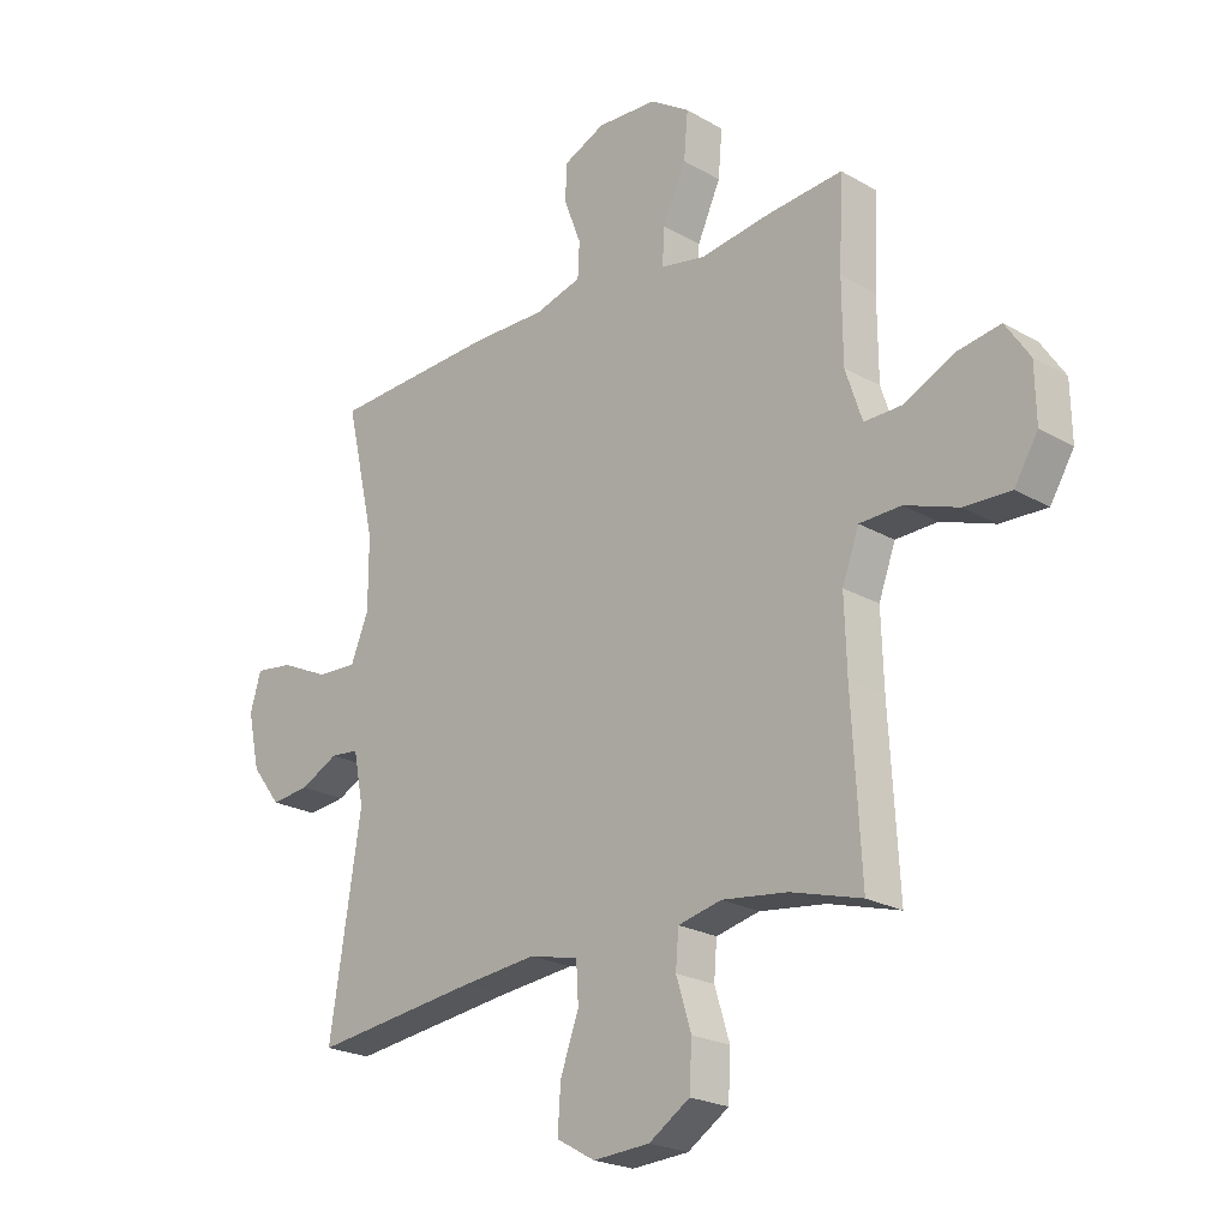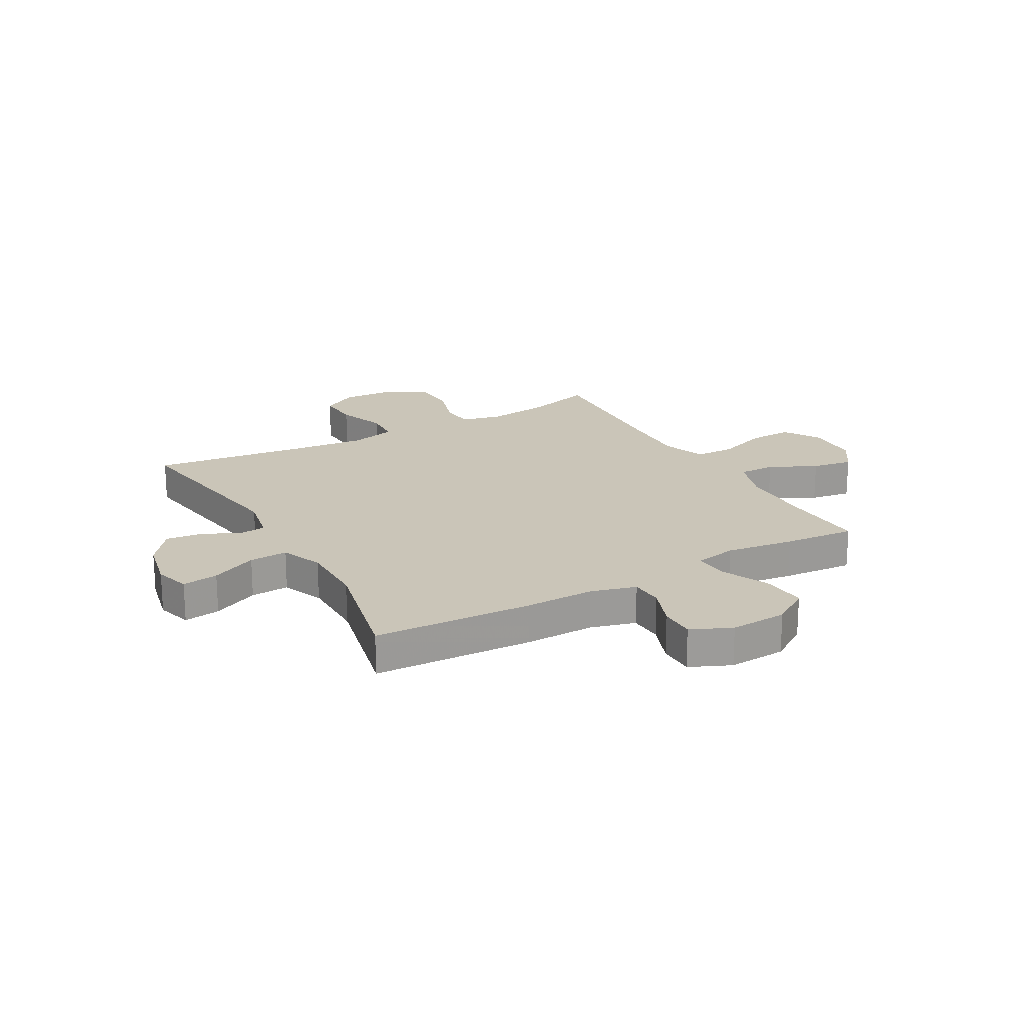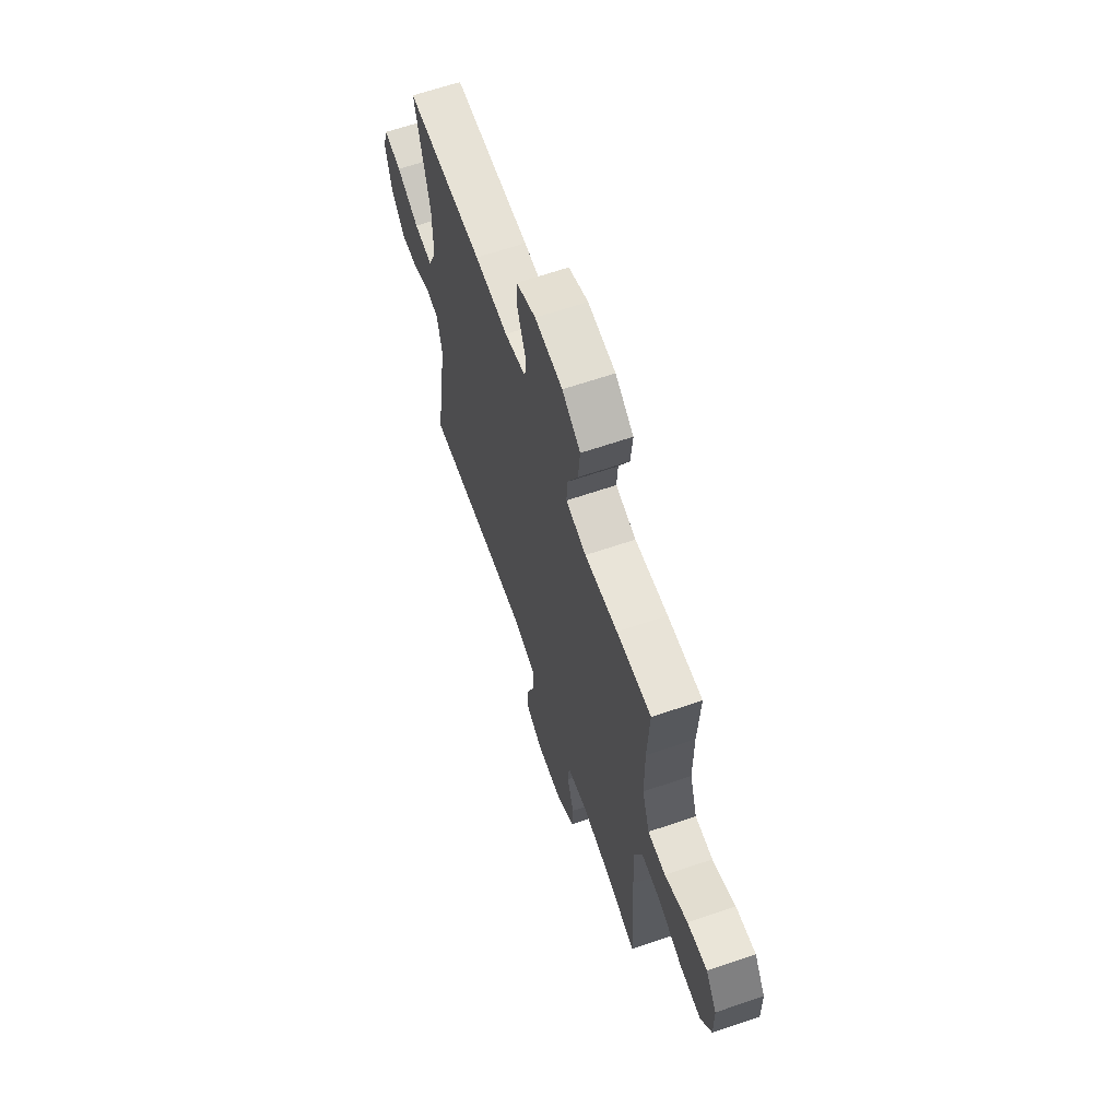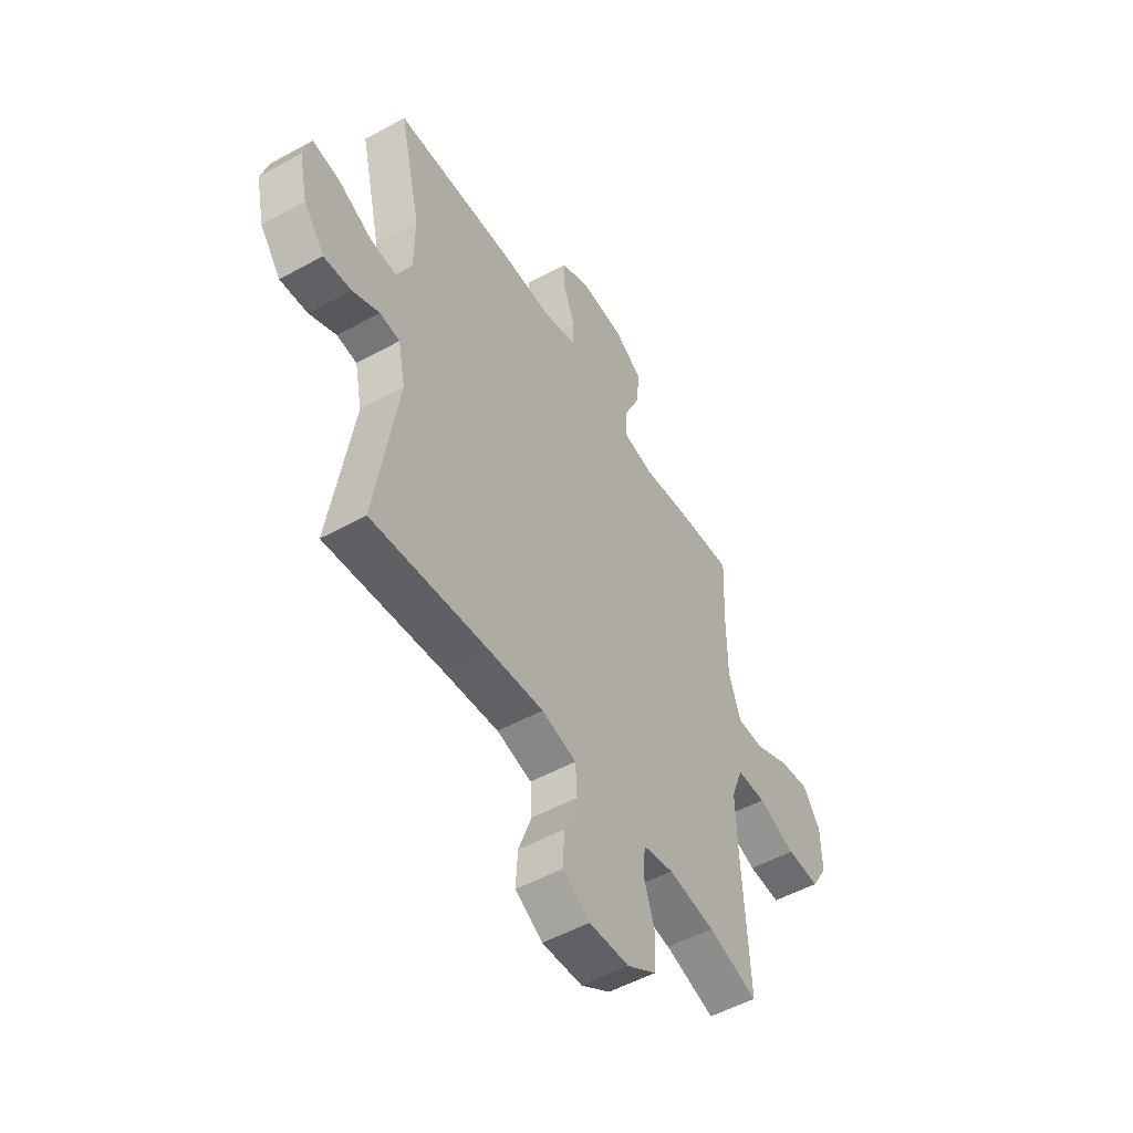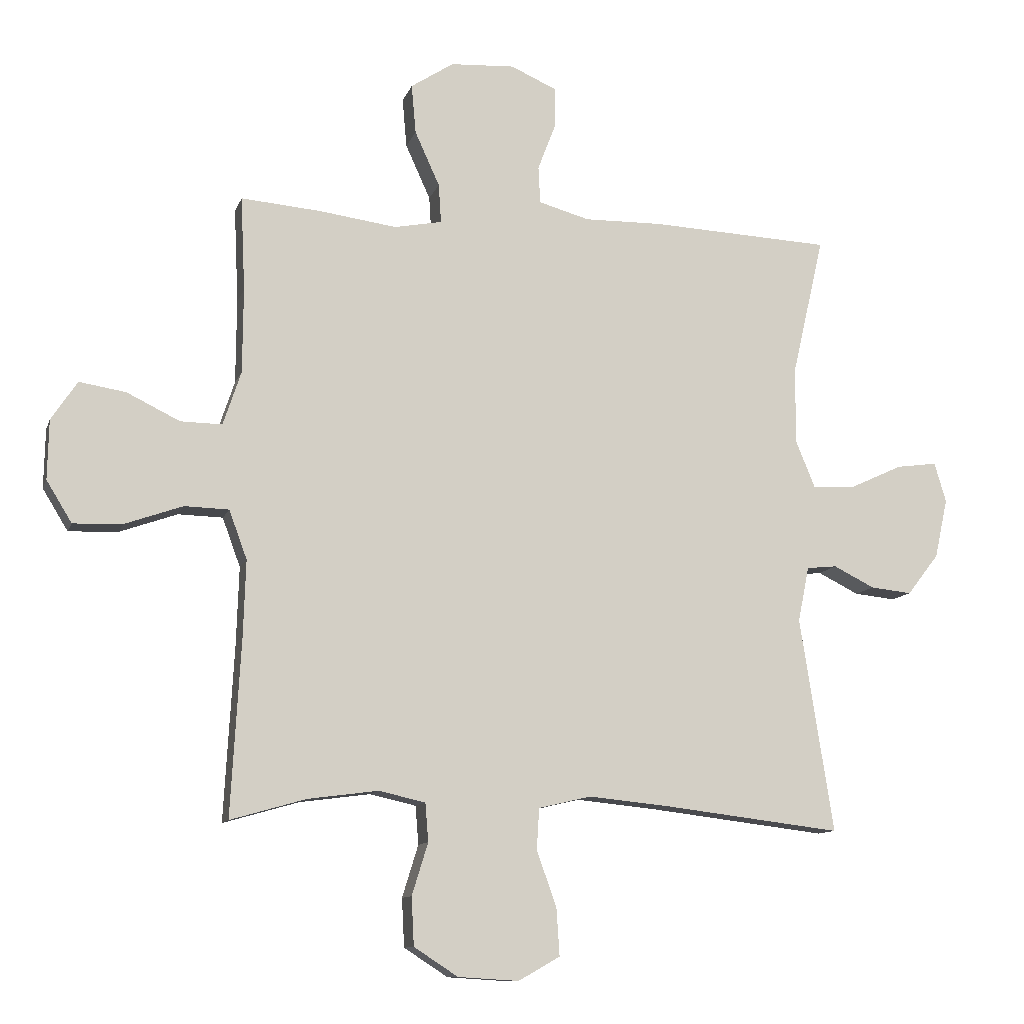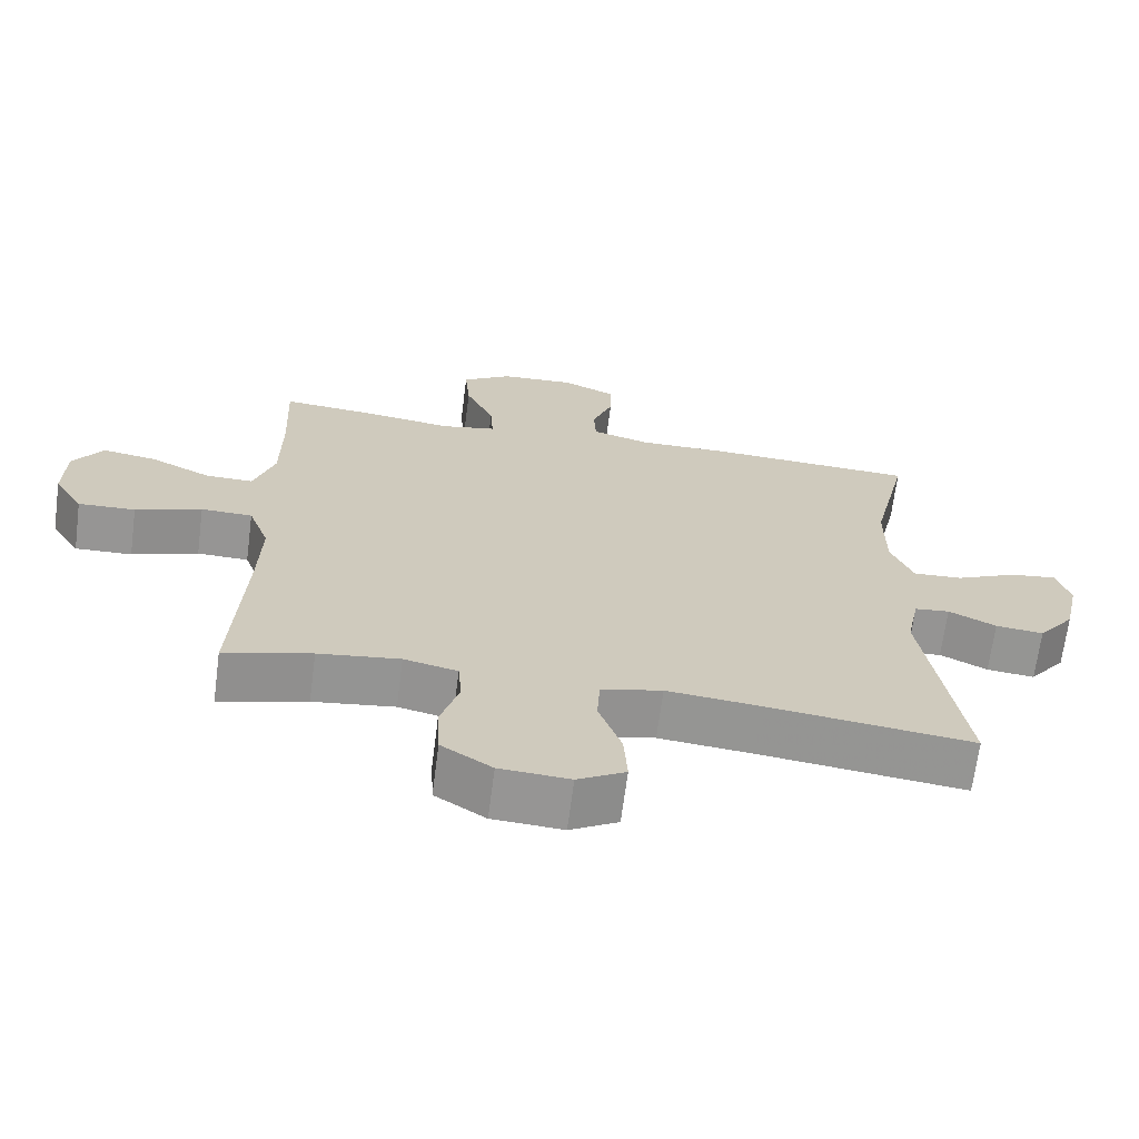
<metadata>
{"format":"obj","ext":"obj","renderer":"f3d","projection":"perspective","resolution":1024,"background":"white","views":[{"elev":-22.5,"azim":45.4,"up":"+Z"},{"elev":20.5,"azim":-29.4,"up":"+Y"},{"elev":65.0,"azim":71.1,"up":"+Z"},{"elev":-52.0,"azim":-59.2,"up":"+Z"},{"elev":-10.9,"azim":165.1,"up":"+Z"},{"elev":-67.6,"azim":172.6,"up":"+Z"}]}
</metadata>
<code>
v -0.5 0.07 -0.5
v -0.446 0.07 -0.153
v -0.464 0.07 -0.064
v -0.513 0.07 -0.059
v -0.579 0.07 -0.092
v -0.646 0.07 -0.099
v -0.697 0.07 -0.033
v -0.718 0.07 0.063
v -0.699 0.07 0.127
v -0.633 0.07 0.118
v -0.549 0.07 0.079
v -0.479 0.07 0.075
v -0.448 0.07 0.151
v -0.448 0.07 0.274
v -0.5 0.07 0.5
v -0.209 0.07 0.514
v -0.083 0.07 0.512
v -0.001 0.07 0.535
v 0.002 0.07 0.595
v -0.027 0.07 0.671
v -0.027 0.07 0.736
v 0.047 0.07 0.769
v 0.151 0.07 0.763
v 0.22 0.07 0.718
v 0.213 0.07 0.638
v 0.173 0.07 0.55
v 0.169 0.07 0.487
v 0.246 0.07 0.472
v 0.37 0.07 0.489
v 0.5 0.07 0.5
v 0.493 0.07 0.347
v 0.494 0.07 0.211
v 0.523 0.07 0.124
v 0.59 0.07 0.125
v 0.676 0.07 0.167
v 0.751 0.07 0.179
v 0.793 0.07 0.116
v 0.795 0.07 0.02
v 0.754 0.07 -0.047
v 0.674 0.07 -0.044
v 0.581 0.07 -0.011
v 0.509 0.07 -0.013
v 0.48 0.07 -0.092
v 0.484 0.07 -0.216
v 0.5 0.07 -0.5
v 0.378 0.07 -0.465
v 0.264 0.07 -0.45
v 0.189 0.07 -0.467
v 0.184 0.07 -0.529
v 0.21 0.07 -0.613
v 0.206 0.07 -0.691
v 0.135 0.07 -0.737
v 0.037 0.07 -0.743
v -0.03 0.07 -0.705
v -0.025 0.07 -0.628
v 0.007 0.07 -0.539
v 0.003 0.07 -0.472
v -0.082 0.07 -0.452
v -0.212 0.07 -0.465
v -0.5 0 -0.5
v -0.446 0 -0.153
v -0.464 0 -0.064
v -0.513 0 -0.059
v -0.579 0 -0.092
v -0.646 0 -0.099
v -0.697 0 -0.033
v -0.718 0 0.063
v -0.699 0 0.127
v -0.633 0 0.118
v -0.549 0 0.079
v -0.479 0 0.075
v -0.448 0 0.151
v -0.448 0 0.274
v -0.5 0 0.5
v -0.209 0 0.514
v -0.083 0 0.512
v -0.001 0 0.535
v 0.002 0 0.595
v -0.027 0 0.671
v -0.027 0 0.736
v 0.047 0 0.769
v 0.151 0 0.763
v 0.22 0 0.718
v 0.213 0 0.638
v 0.173 0 0.55
v 0.169 0 0.487
v 0.246 0 0.472
v 0.37 0 0.489
v 0.5 0 0.5
v 0.493 0 0.347
v 0.494 0 0.211
v 0.523 0 0.124
v 0.59 0 0.125
v 0.676 0 0.167
v 0.751 0 0.179
v 0.793 0 0.116
v 0.795 0 0.02
v 0.754 0 -0.047
v 0.674 0 -0.044
v 0.581 0 -0.011
v 0.509 0 -0.013
v 0.48 0 -0.092
v 0.484 0 -0.216
v 0.5 0 -0.5
v 0.378 0 -0.465
v 0.264 0 -0.45
v 0.189 0 -0.467
v 0.184 0 -0.529
v 0.21 0 -0.613
v 0.206 0 -0.691
v 0.135 0 -0.737
v 0.037 0 -0.743
v -0.03 0 -0.705
v -0.025 0 -0.628
v 0.007 0 -0.539
v 0.003 0 -0.472
v -0.082 0 -0.452
v -0.212 0 -0.465
f 53 54 55 56
f 53 56 57
f 52 53 57
f 49 50 51 52
f 48 49 52 57
f 47 48 57 58
f 44 45 46
f 43 44 46 47
f 42 43 47 58
f 38 39 40 41
f 38 41 42
f 37 38 42
f 34 35 36 37
f 33 34 37 42
f 32 33 42 58
f 28 29 30 31
f 27 28 31 32
f 23 24 25 26
f 23 26 27
f 22 23 27
f 19 20 21 22
f 18 19 22 27
f 17 18 27 32
f 14 15 16 17
f 13 14 17 32
f 8 9 10 11
f 8 11 12
f 7 8 12
f 4 5 6 7
f 3 4 7 12
f 2 3 12 13
f 59 1 2
f 32 58 59
f 2 13 32 59
f 115 114 113 112
f 116 115 112
f 116 112 111
f 111 110 109 108
f 116 111 108 107
f 117 116 107 106
f 105 104 103
f 106 105 103 102
f 117 106 102 101
f 100 99 98 97
f 101 100 97
f 101 97 96
f 96 95 94 93
f 101 96 93 92
f 117 101 92 91
f 90 89 88 87
f 91 90 87 86
f 85 84 83 82
f 86 85 82
f 86 82 81
f 81 80 79 78
f 86 81 78 77
f 91 86 77 76
f 76 75 74 73
f 91 76 73 72
f 70 69 68 67
f 71 70 67
f 71 67 66
f 66 65 64 63
f 71 66 63 62
f 72 71 62 61
f 61 60 118
f 118 117 91
f 118 91 72 61
f 1 60 61 2
f 2 61 62 3
f 3 62 63 4
f 4 63 64 5
f 5 64 65 6
f 6 65 66 7
f 7 66 67 8
f 8 67 68 9
f 9 68 69 10
f 10 69 70 11
f 11 70 71 12
f 12 71 72 13
f 13 72 73 14
f 14 73 74 15
f 15 74 75 16
f 16 75 76 17
f 17 76 77 18
f 18 77 78 19
f 19 78 79 20
f 20 79 80 21
f 21 80 81 22
f 22 81 82 23
f 23 82 83 24
f 24 83 84 25
f 25 84 85 26
f 26 85 86 27
f 27 86 87 28
f 28 87 88 29
f 29 88 89 30
f 30 89 90 31
f 31 90 91 32
f 32 91 92 33
f 33 92 93 34
f 34 93 94 35
f 35 94 95 36
f 36 95 96 37
f 37 96 97 38
f 38 97 98 39
f 39 98 99 40
f 40 99 100 41
f 41 100 101 42
f 42 101 102 43
f 43 102 103 44
f 44 103 104 45
f 45 104 105 46
f 46 105 106 47
f 47 106 107 48
f 48 107 108 49
f 49 108 109 50
f 50 109 110 51
f 51 110 111 52
f 52 111 112 53
f 53 112 113 54
f 54 113 114 55
f 55 114 115 56
f 56 115 116 57
f 57 116 117 58
f 58 117 118 59
f 59 118 60 1

</code>
